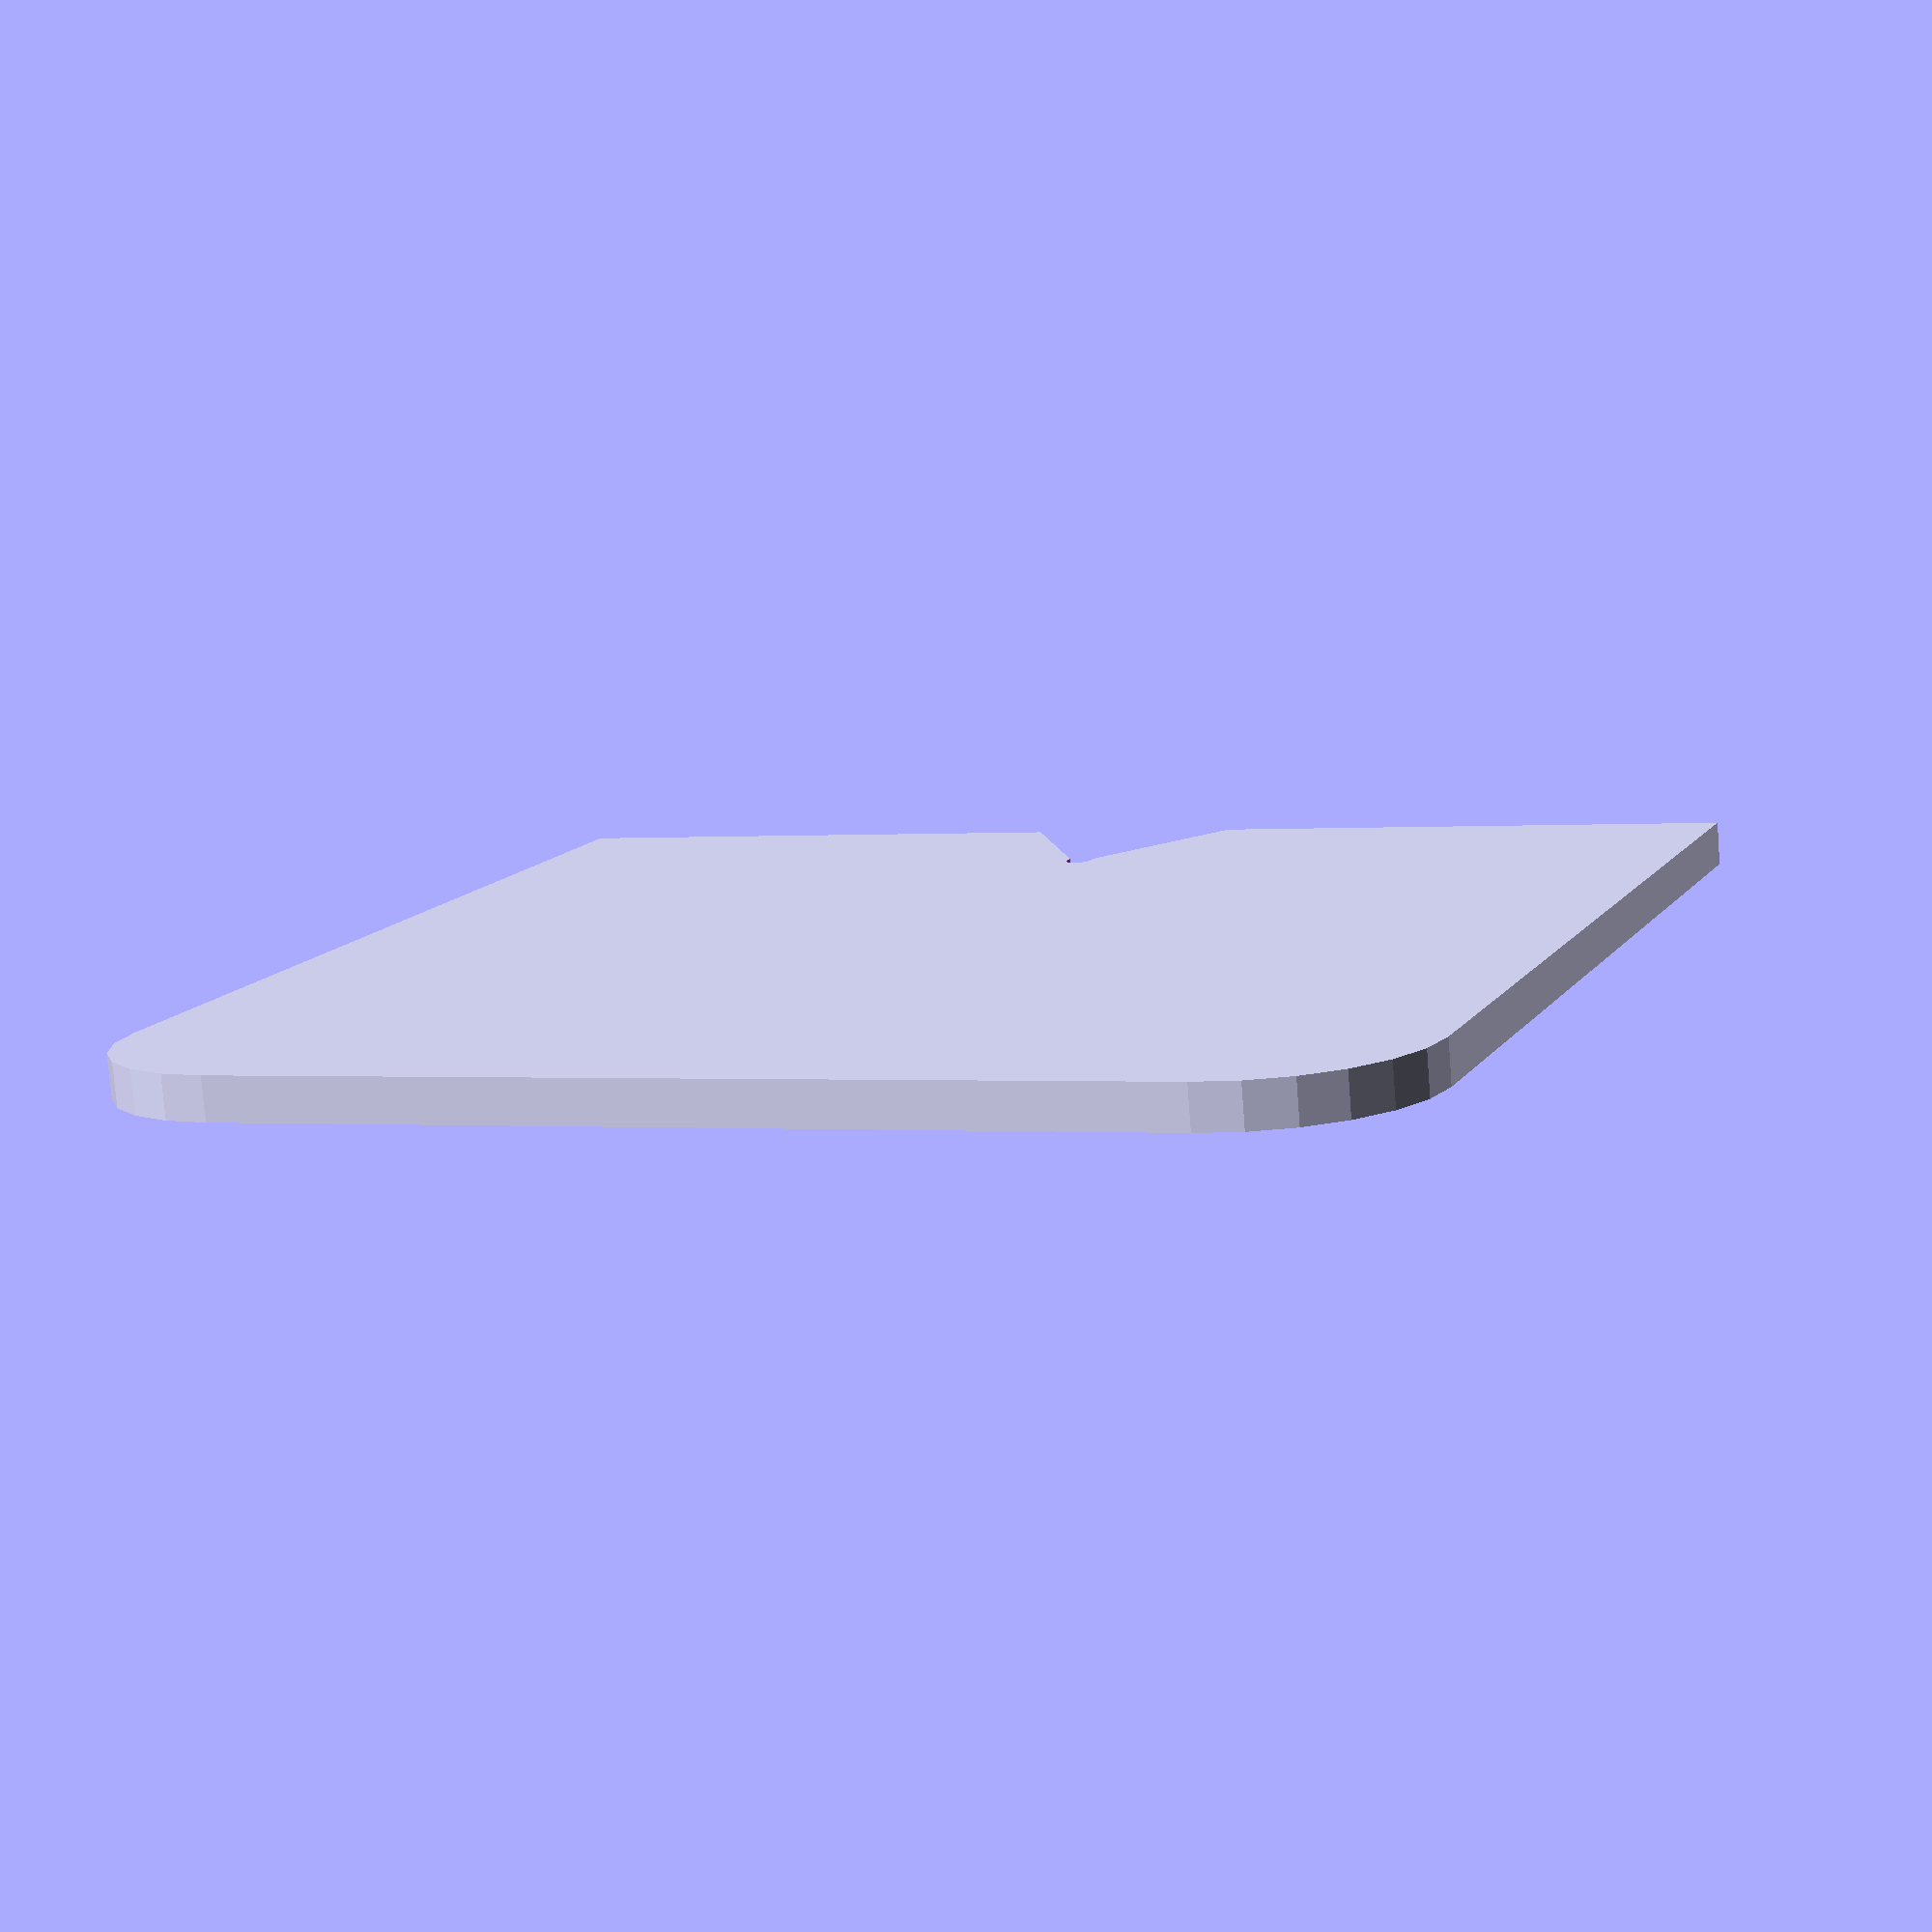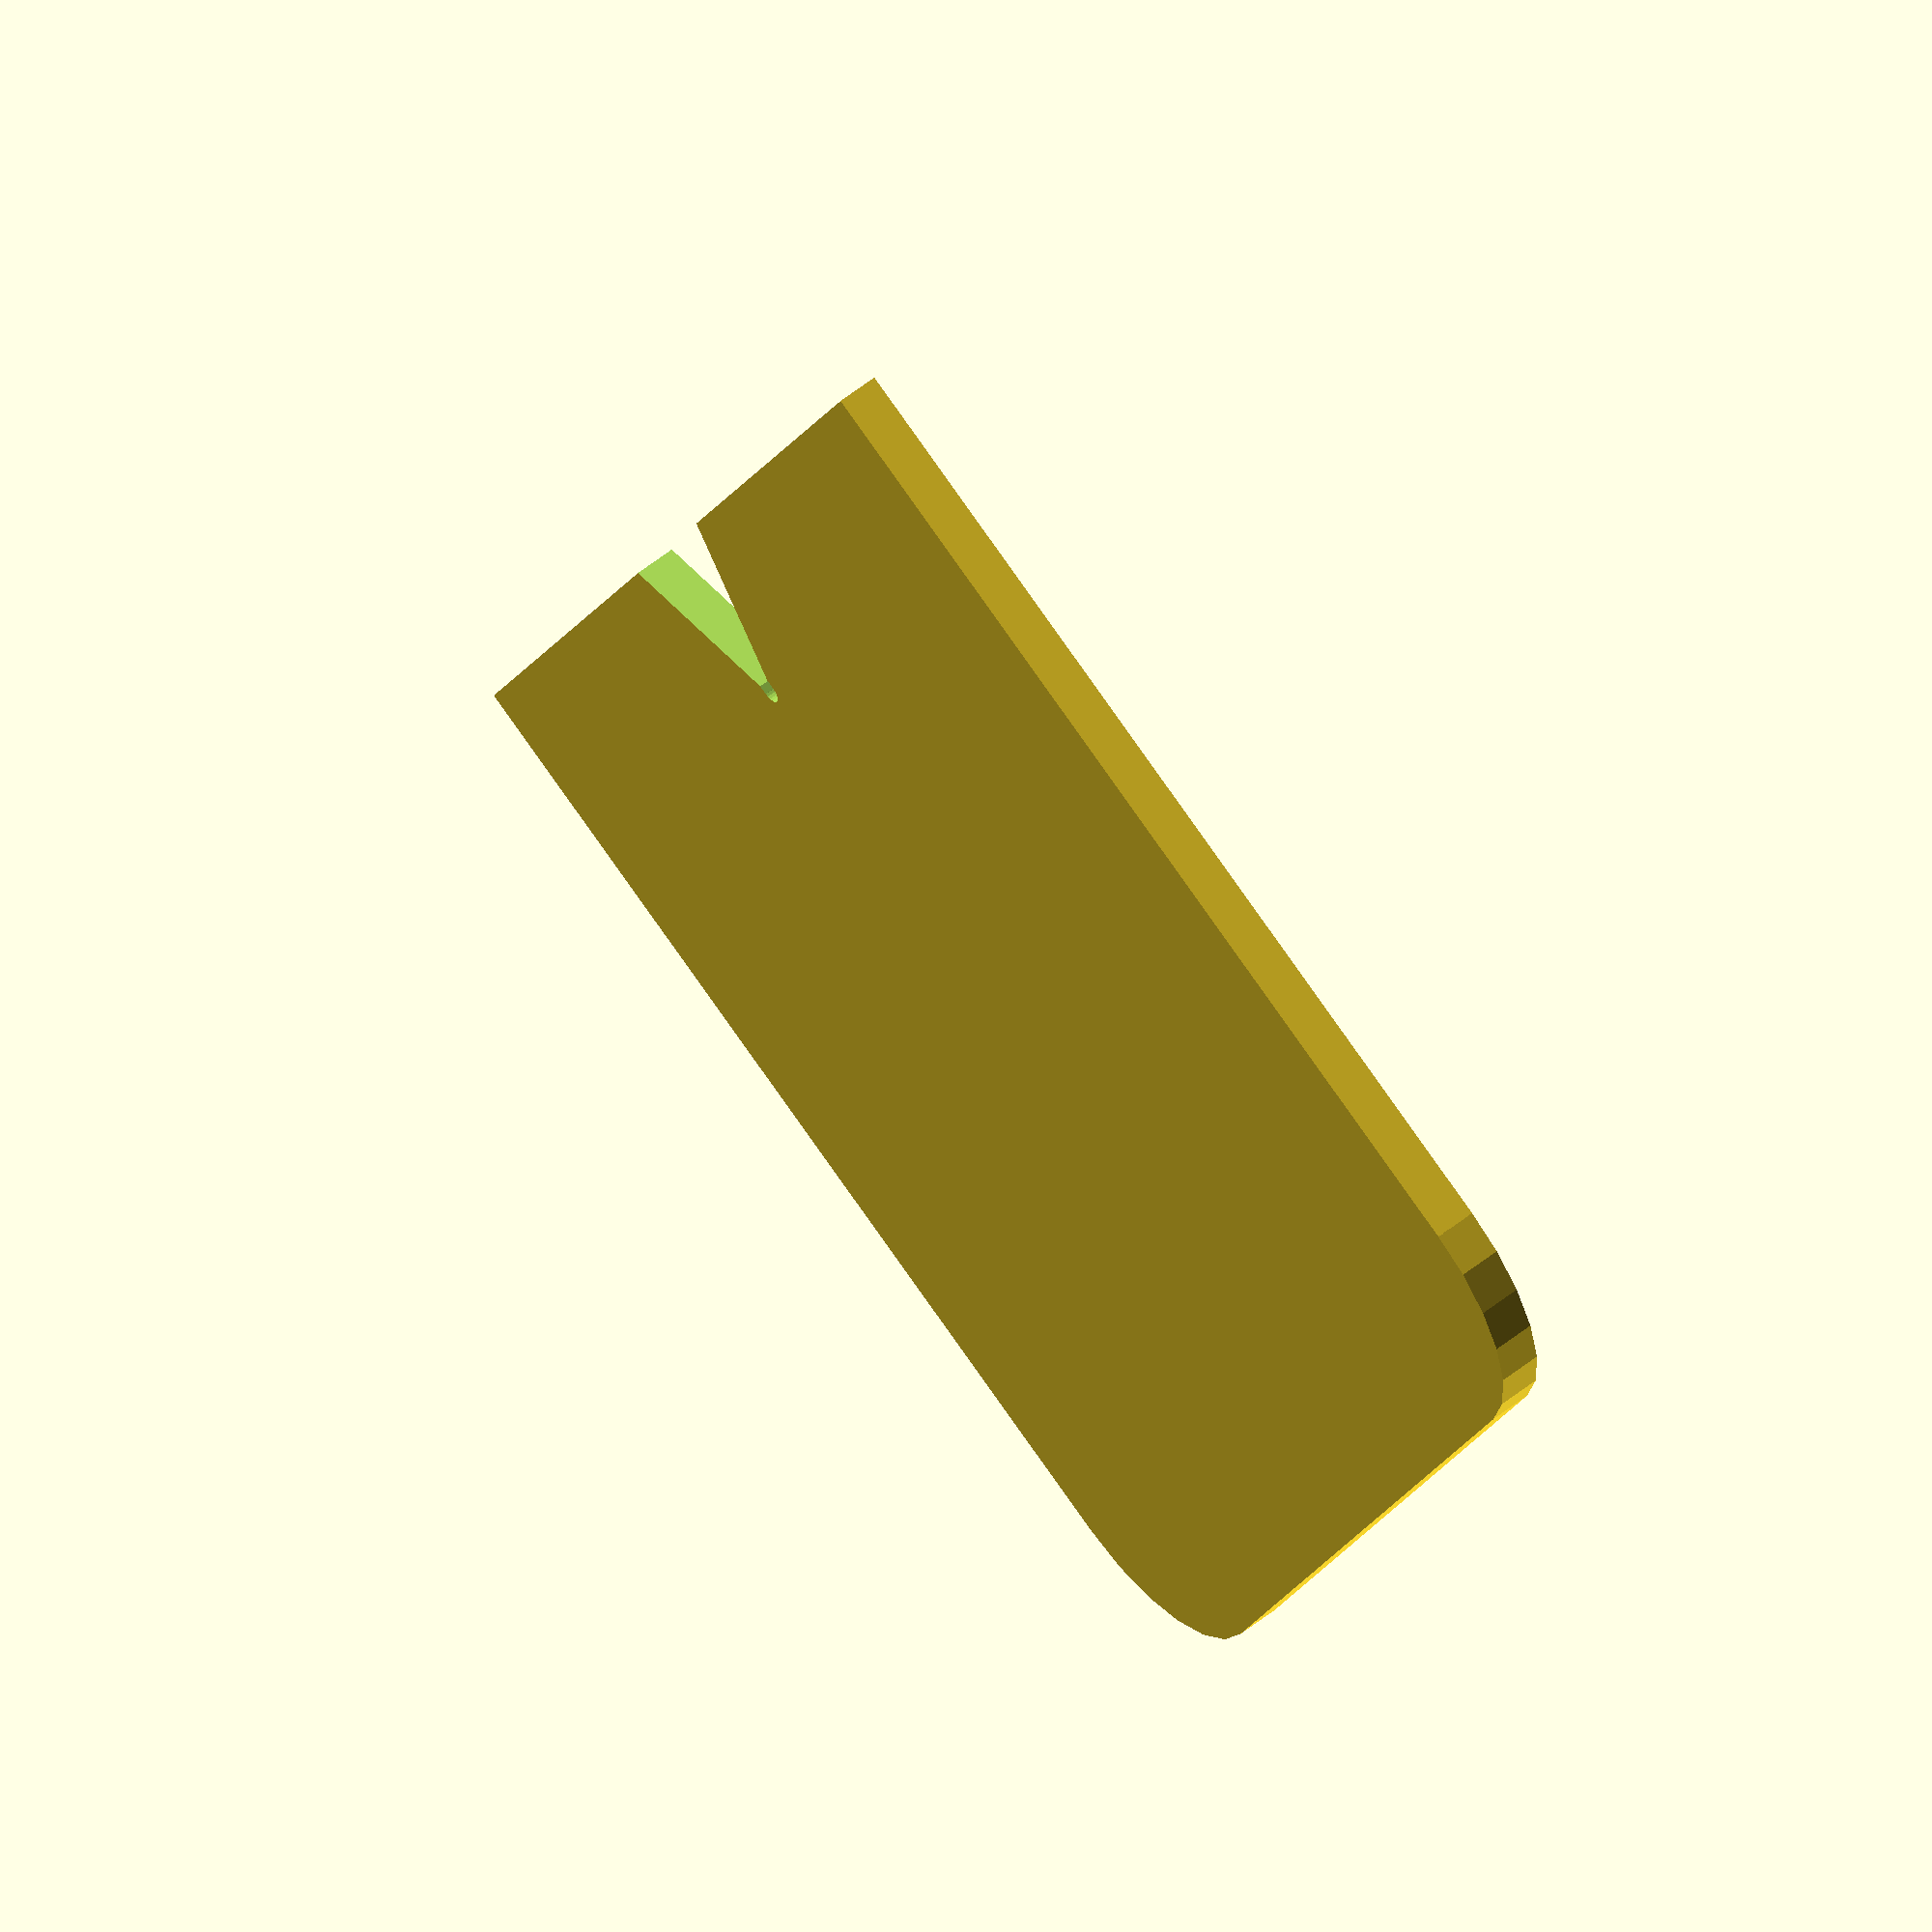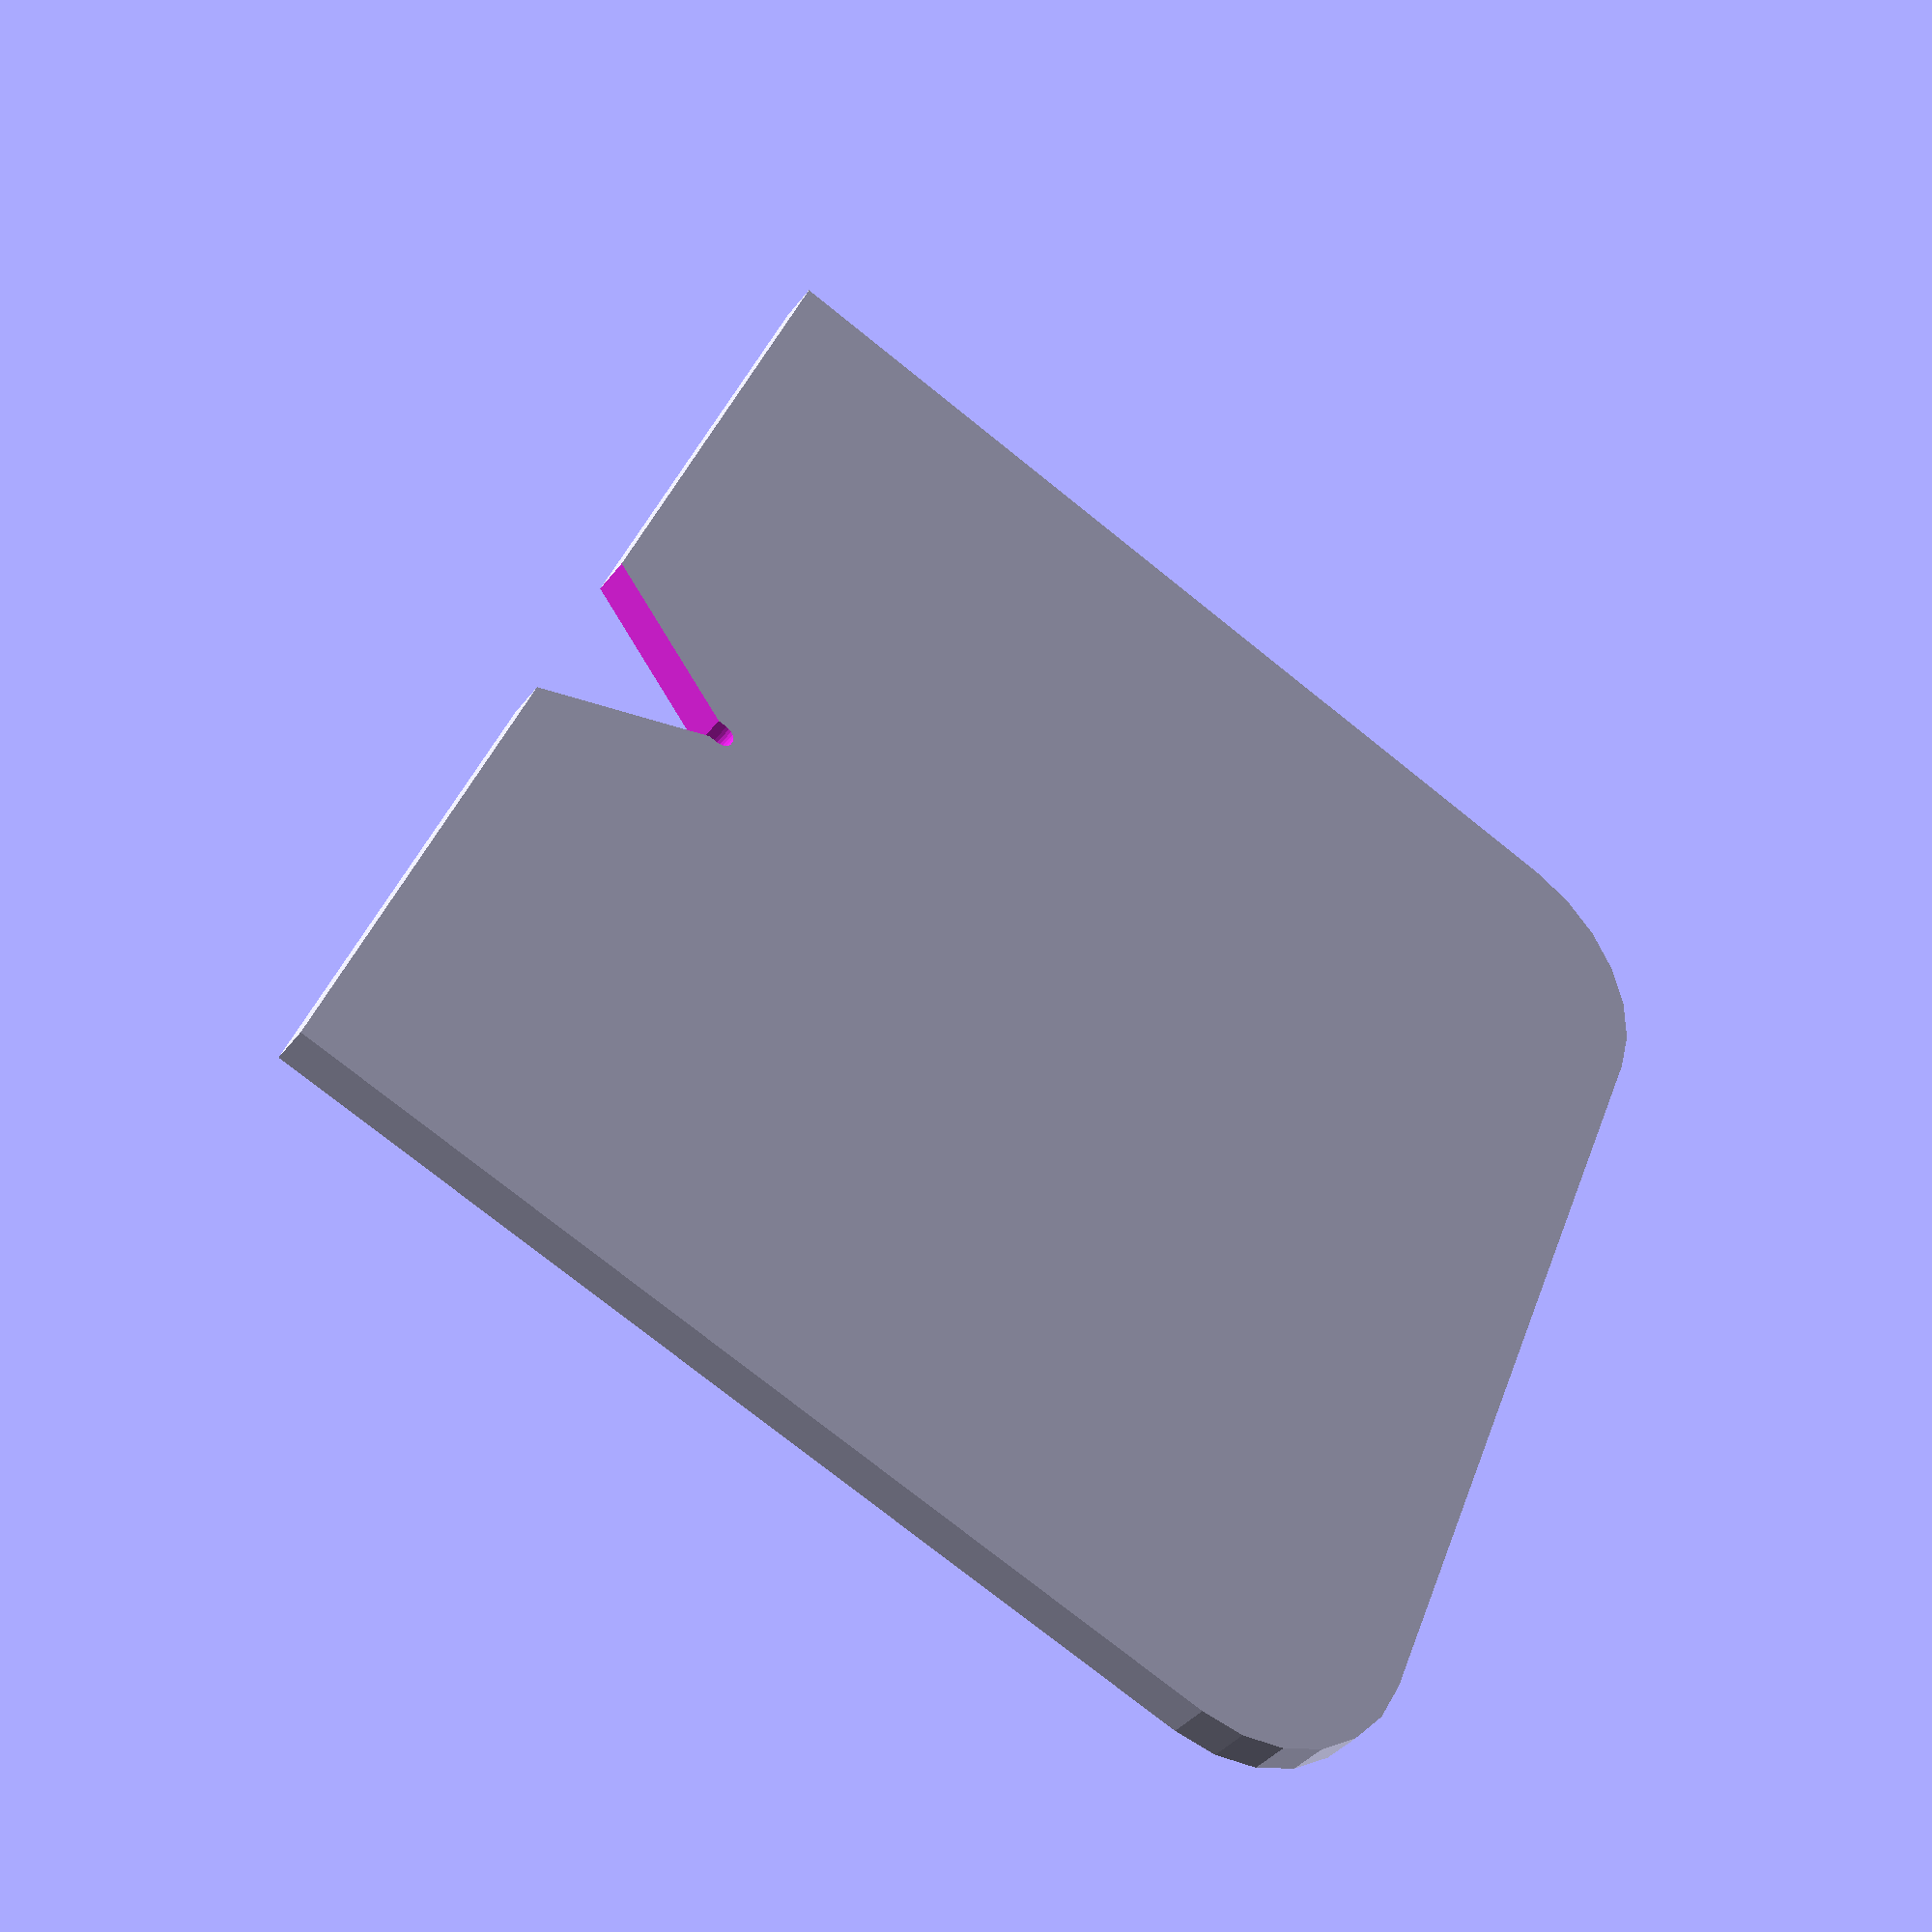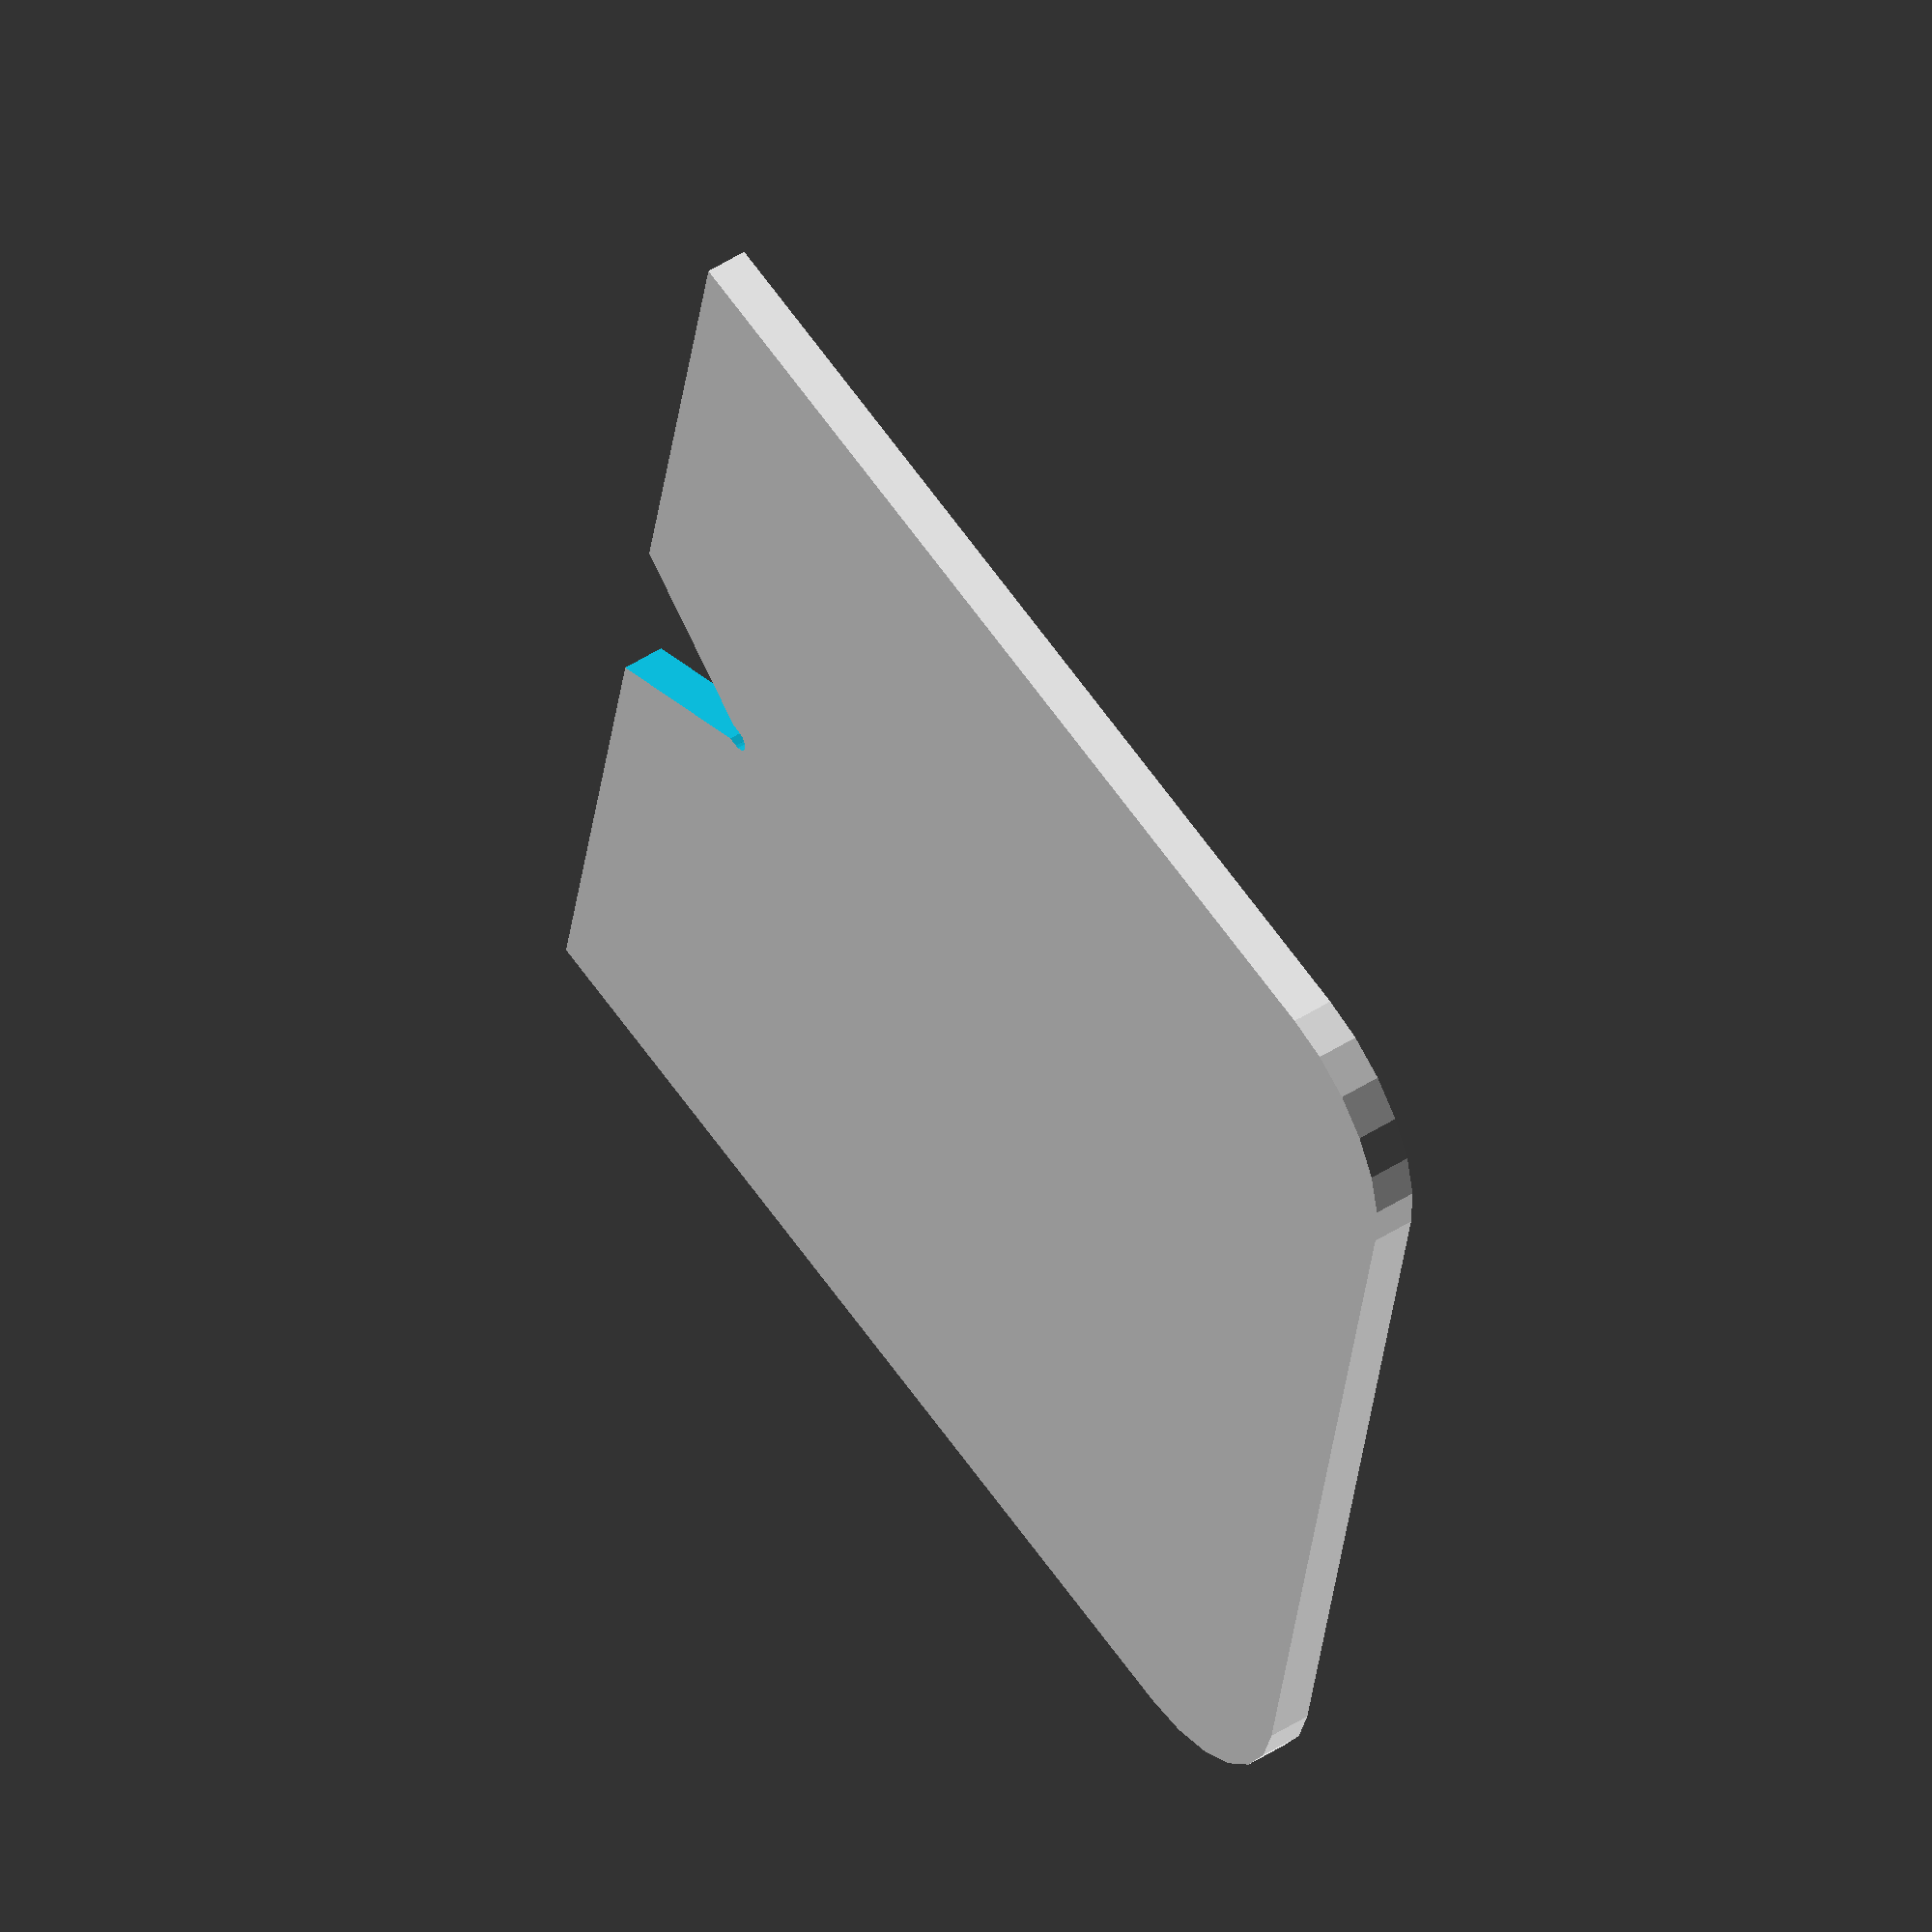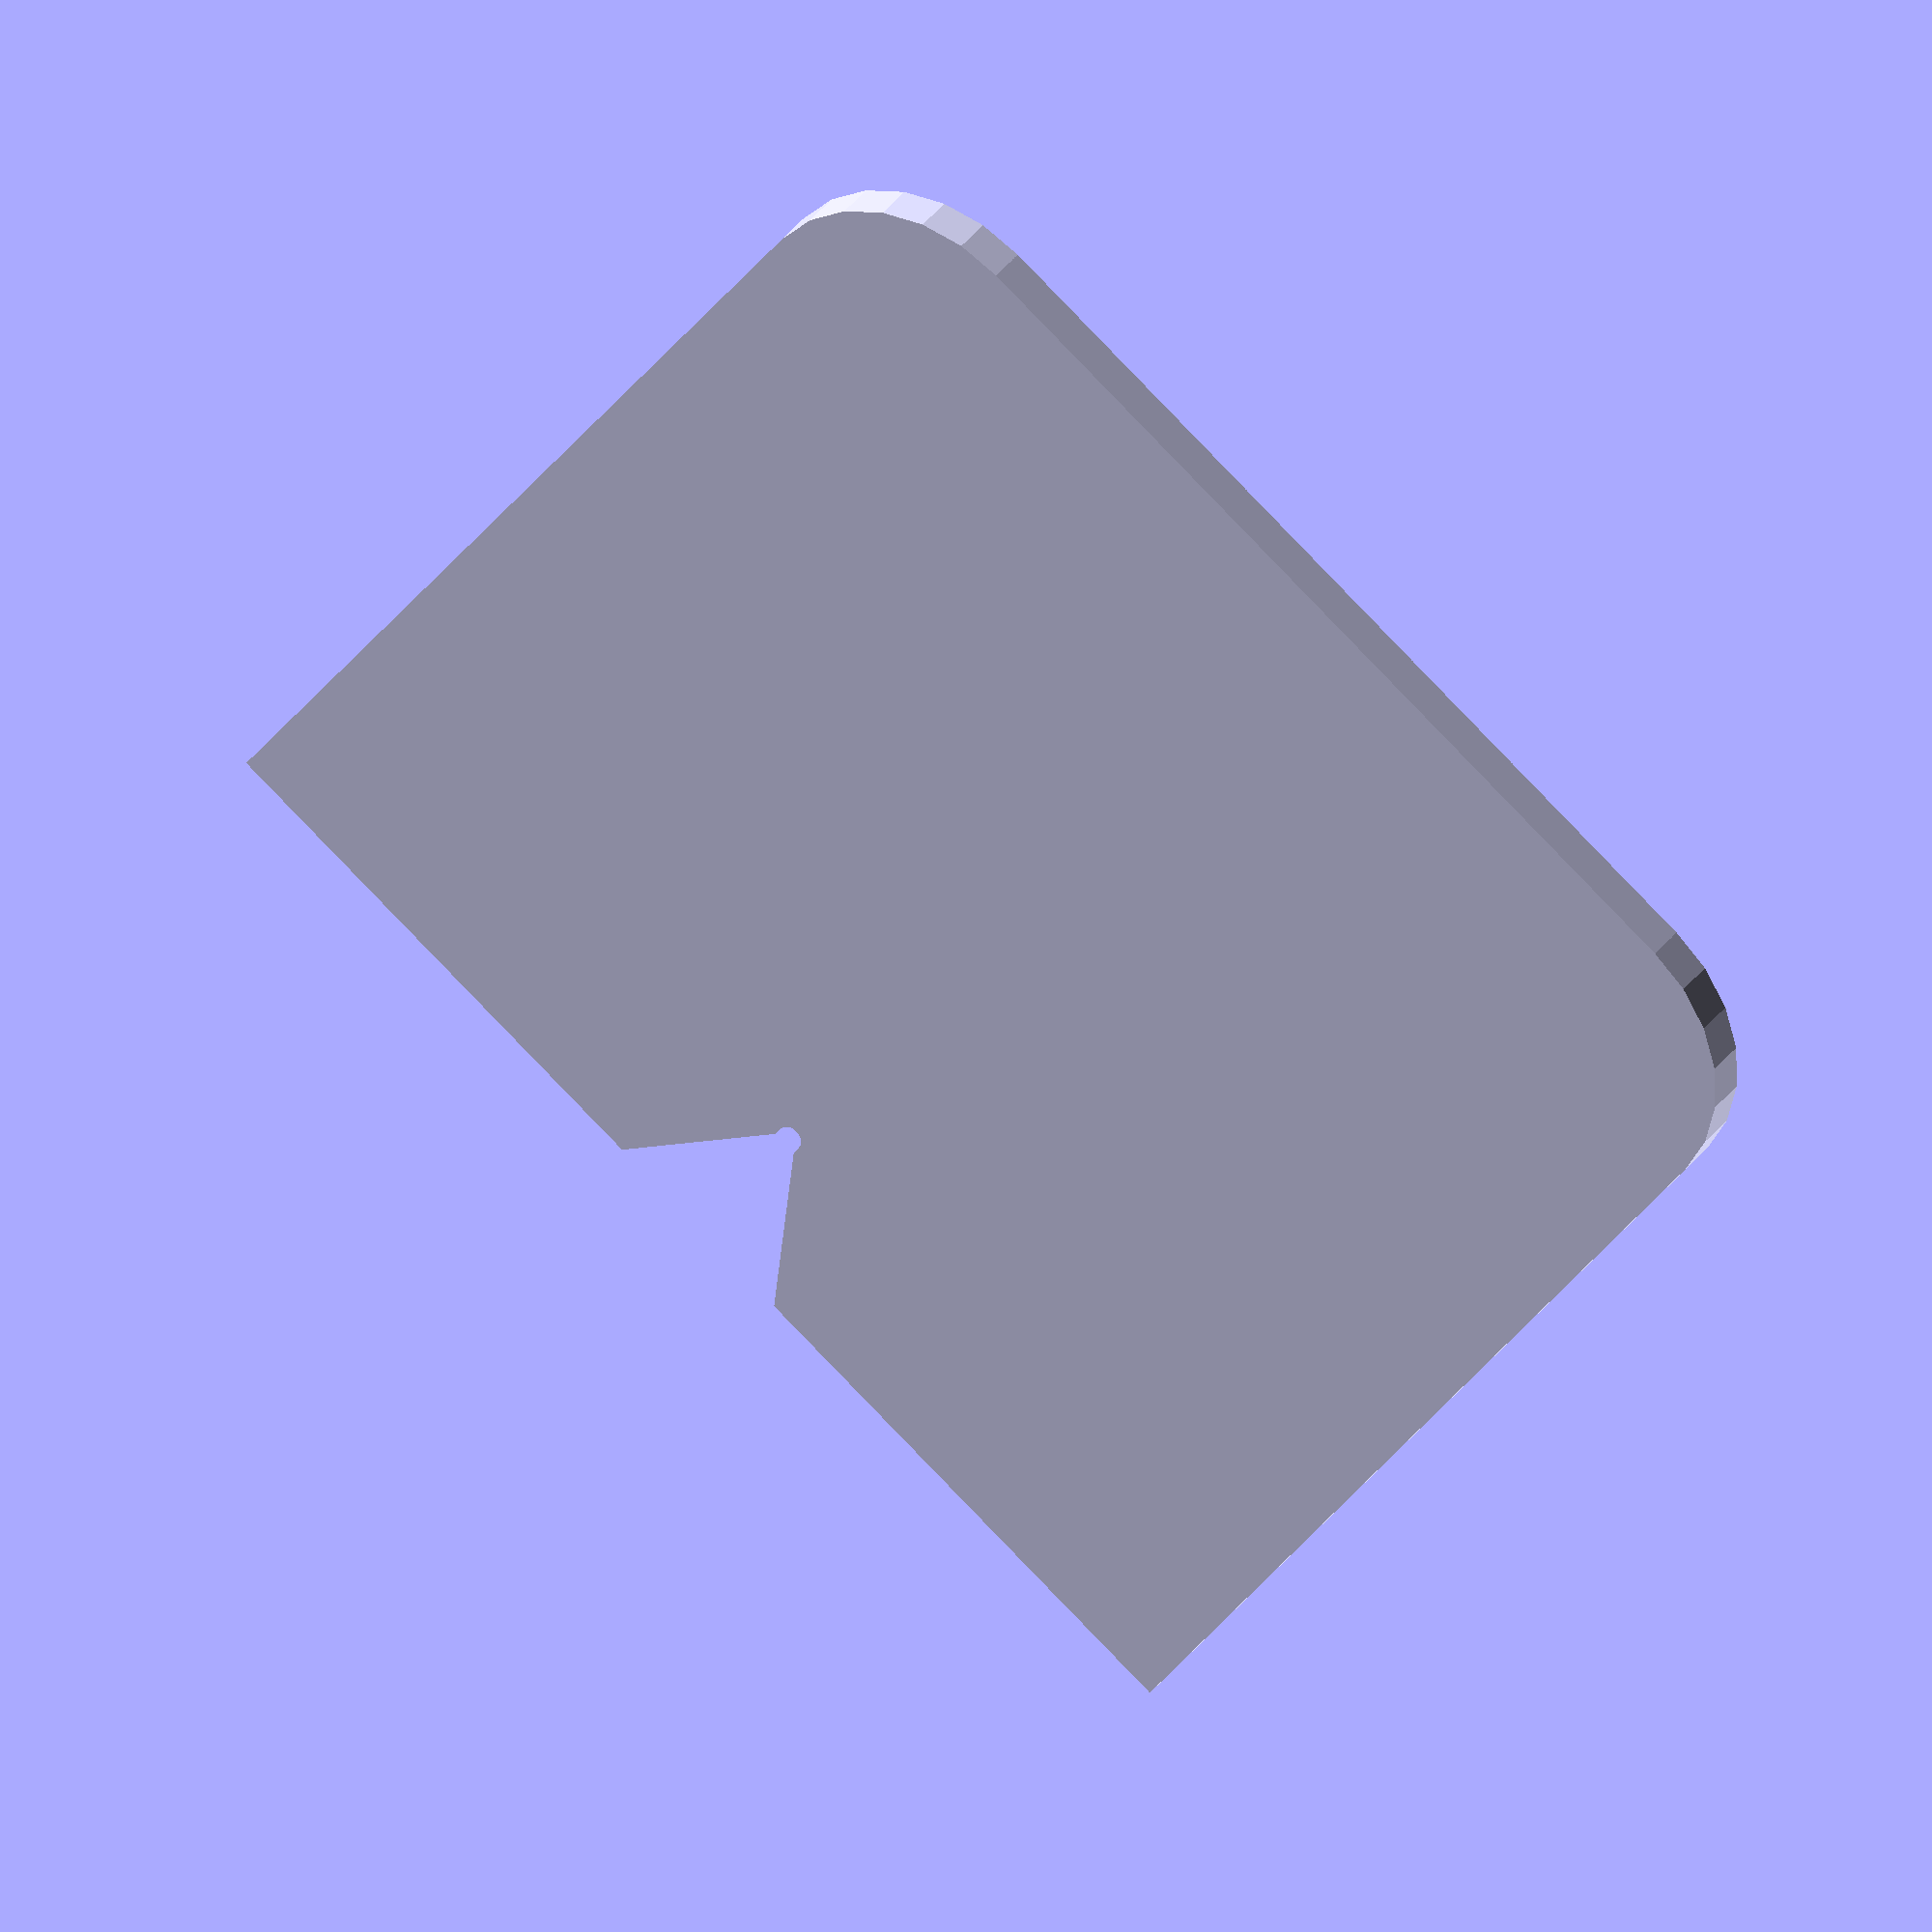
<openscad>
// Drilling gide

// Copyright (C) 2020 Jeremy Bennett <www.jeremybennett.com>

// Contributor: Jeremy Bennett <jeremy.bennett@embecosm.com>

// This file is licensed under the Creative Commons Attribution-ShareAlike 3.0
// Unported License. To view a copy of this license, visit
// http://creativecommons.org/licenses/by-sa/3.0/ or send a letter to Creative
// Commons, PO Box 1866, Mountain View, CA 94042, USA.


// A guide for drilling holes in the WCU enclosure.


// Very small value
EPS = 0.001;

// Very large value
INF = 100;

// M3 dimensions
M3_SCREW_D = 3.0;
M3_NUT_D = 5.5;
M3_NUT_H = 2.5;

// End face dimensions
END_H = 68.5;
END_W = 73.8;

// Hole radius
HOLE_R = 1.5 / 2;

// Corner radius
CORNER_R = 10;

// Hole offset from top
HOLE_OFFSET = 10.0;

// Template depth
TEMPLATE_D = 2.5;

// The wedge is a triangle that touches the bottom of the drill hole
module wedge() {
     cylinder(r = HOLE_OFFSET + HOLE_R, h = TEMPLATE_D * 2, $fn = 3);
}

// The slot ensures the hole is not pinched by the wedge
module slot () {
     cube(size = [HOLE_OFFSET, HOLE_R * 2, TEMPLATE_D * 2]);
}

module hole() {
     cylinder(r = HOLE_R, h = TEMPLATE_D * 2, $fn = 24);
}

// The overall outline is used to clip the corners
module outline() {
     hull() {
	  translate(v = [END_H - CORNER_R, CORNER_R])
	       cylinder(r = CORNER_R, h = TEMPLATE_D * 2, $fn = 24);
	  translate(v = [END_H - CORNER_R, END_W - CORNER_R])
	       cylinder(r = CORNER_R, h = TEMPLATE_D * 2, $fn = 24);
	  translate(v = [0, END_W - CORNER_R])
	       cylinder(r = CORNER_R, h = TEMPLATE_D * 2, $fn = 24);
	  translate(v = [0, CORNER_R])
	       cylinder(r = CORNER_R, h = TEMPLATE_D * 2, $fn = 24);
     }
}

intersection() {
     outline();
     difference () {
	  cube(size = [END_H, END_W, TEMPLATE_D]);
	  translate(v = [0, END_W / 2, -TEMPLATE_D / 2])
	       wedge();
	  translate(v = [0, END_W / 2 - HOLE_R, -TEMPLATE_D / 2])
	       slot();
	  translate(v = [HOLE_OFFSET, END_W / 2, -TEMPLATE_D / 2])
	       hole();
     }
}


</openscad>
<views>
elev=79.1 azim=68.6 roll=184.5 proj=p view=solid
elev=123.1 azim=204.7 roll=129.8 proj=o view=solid
elev=37.8 azim=157.6 roll=147.5 proj=p view=solid
elev=310.7 azim=169.1 roll=234.5 proj=o view=solid
elev=146.9 azim=126.8 roll=150.5 proj=o view=wireframe
</views>
